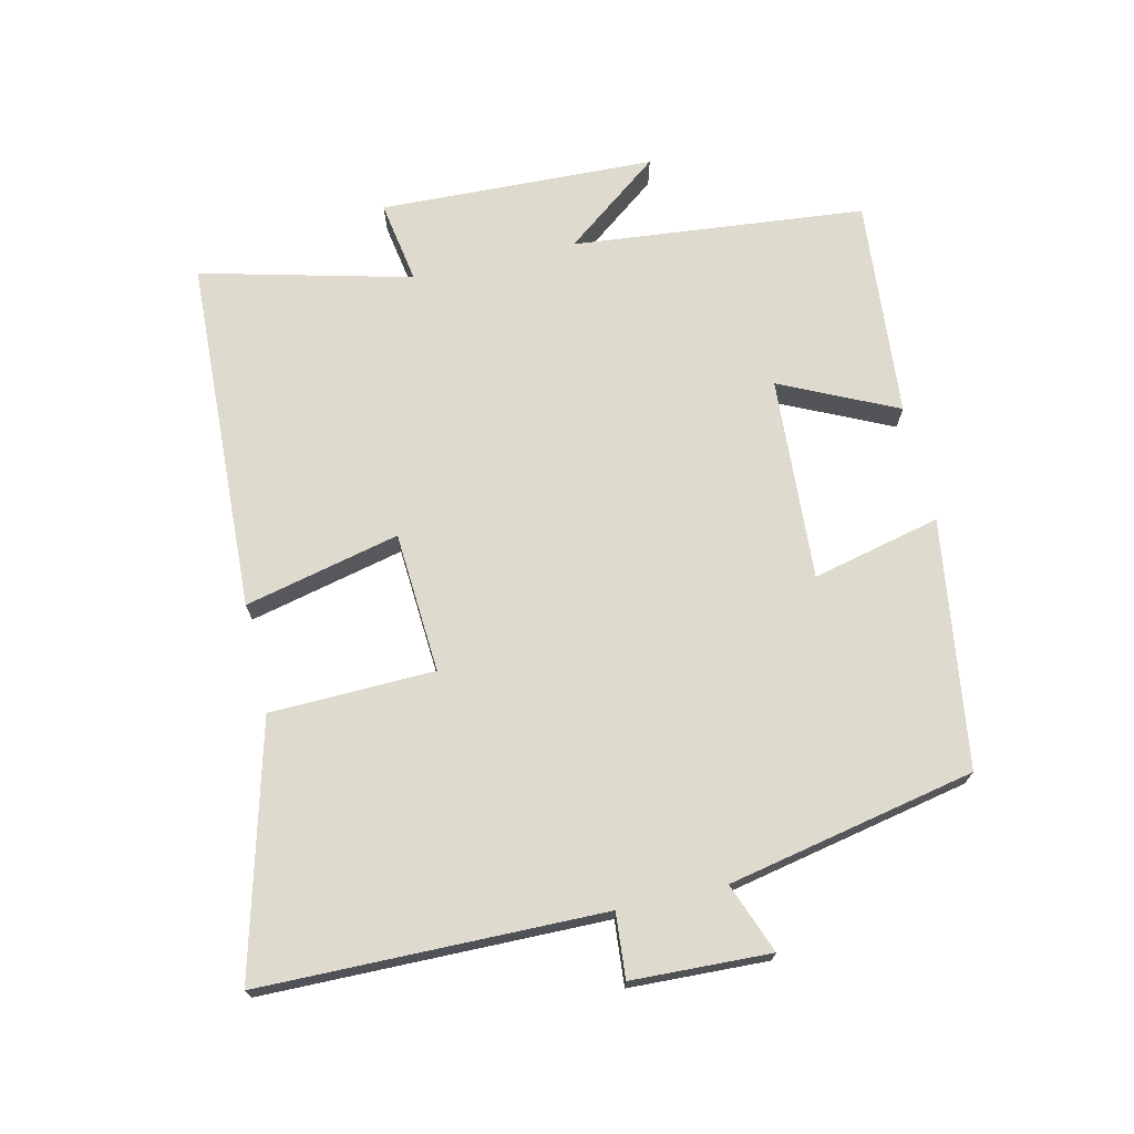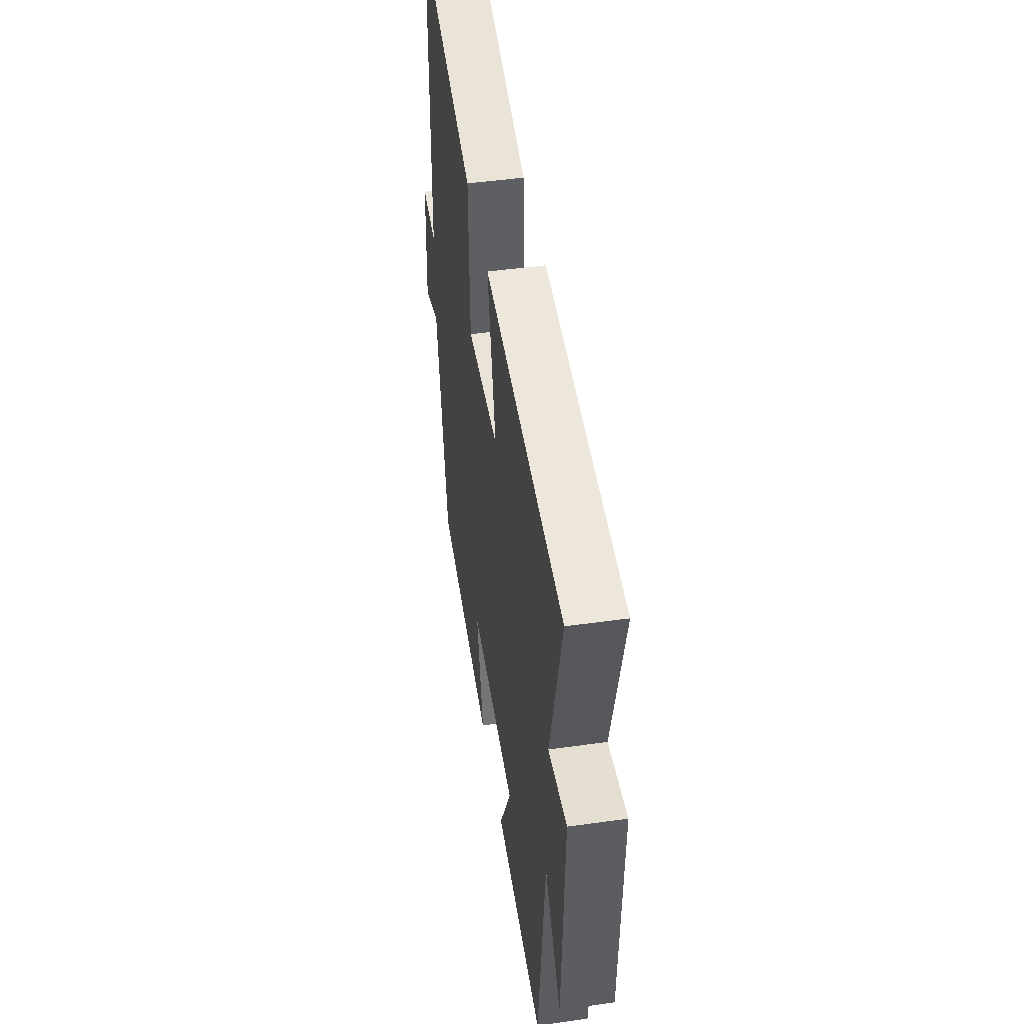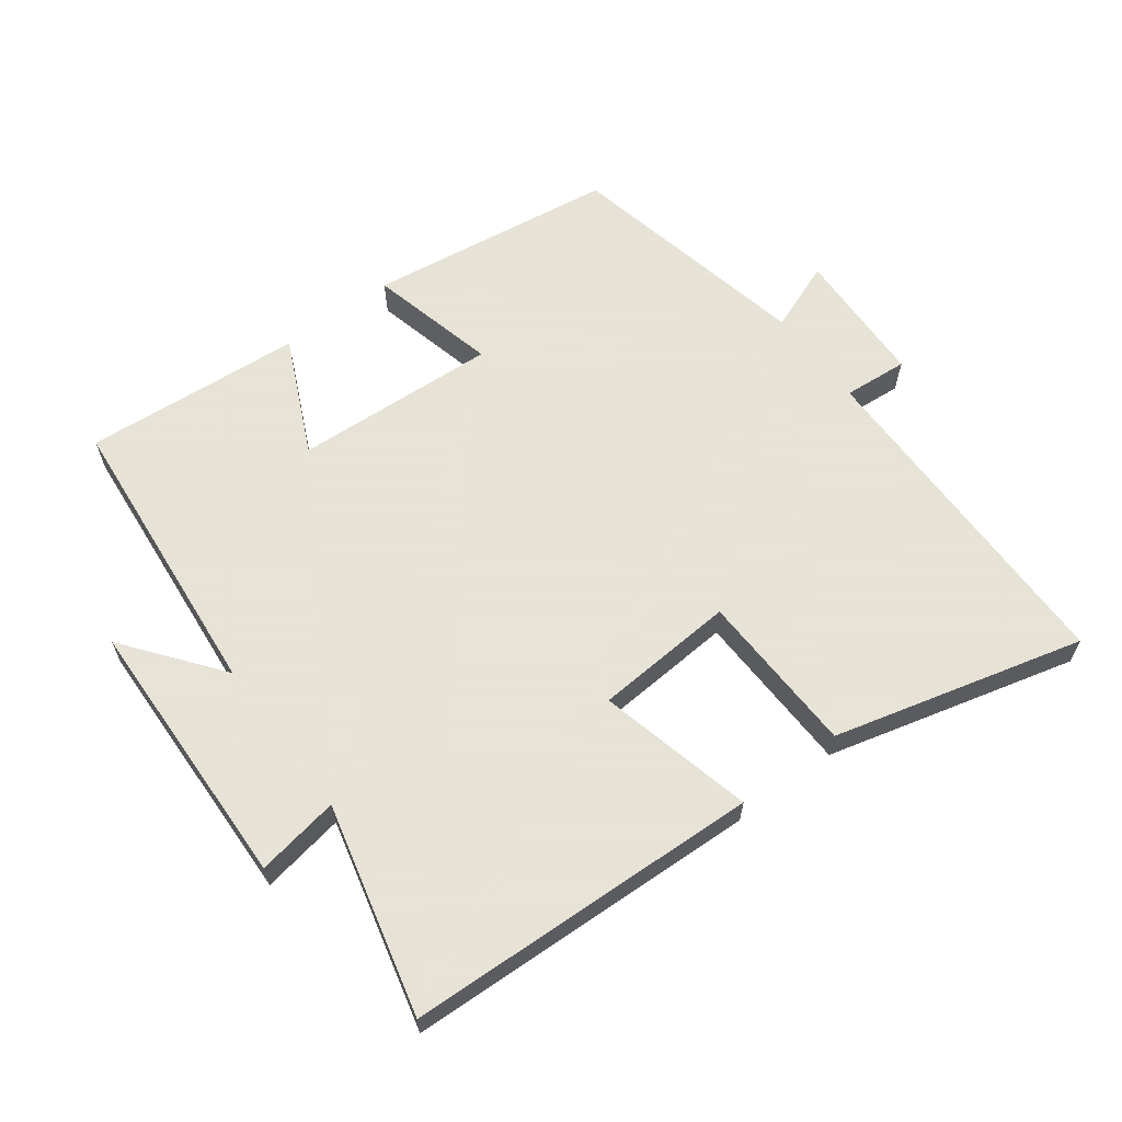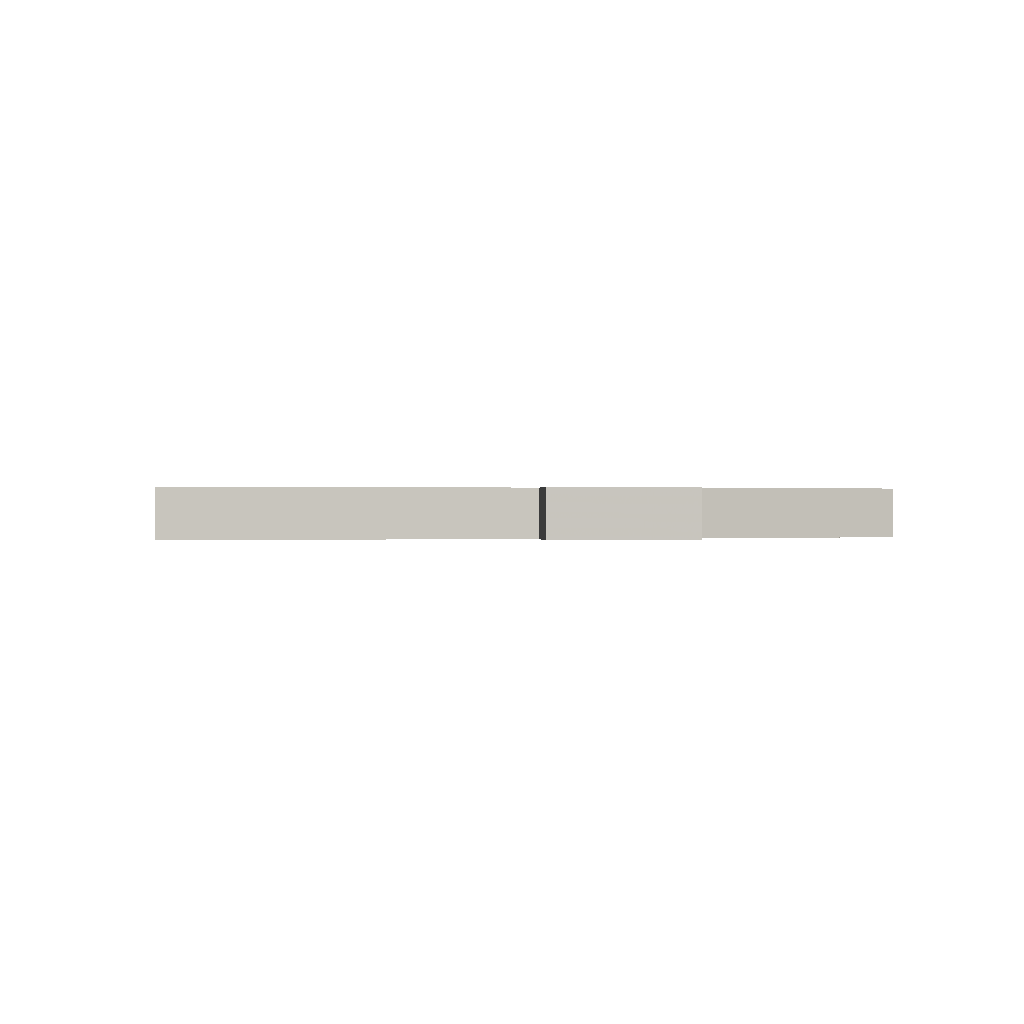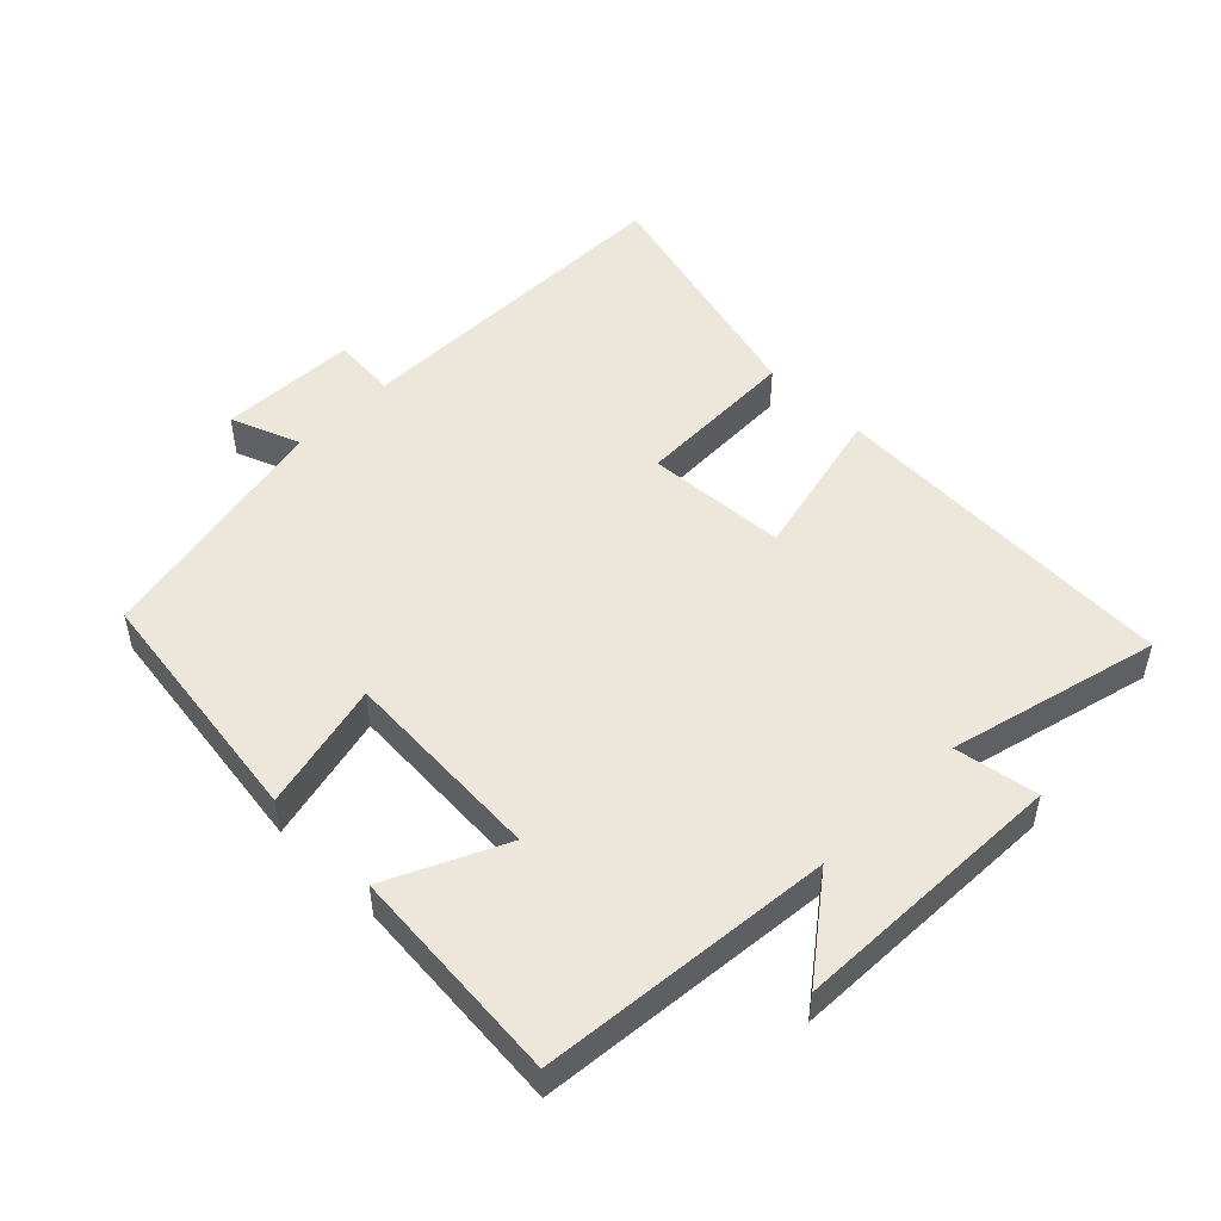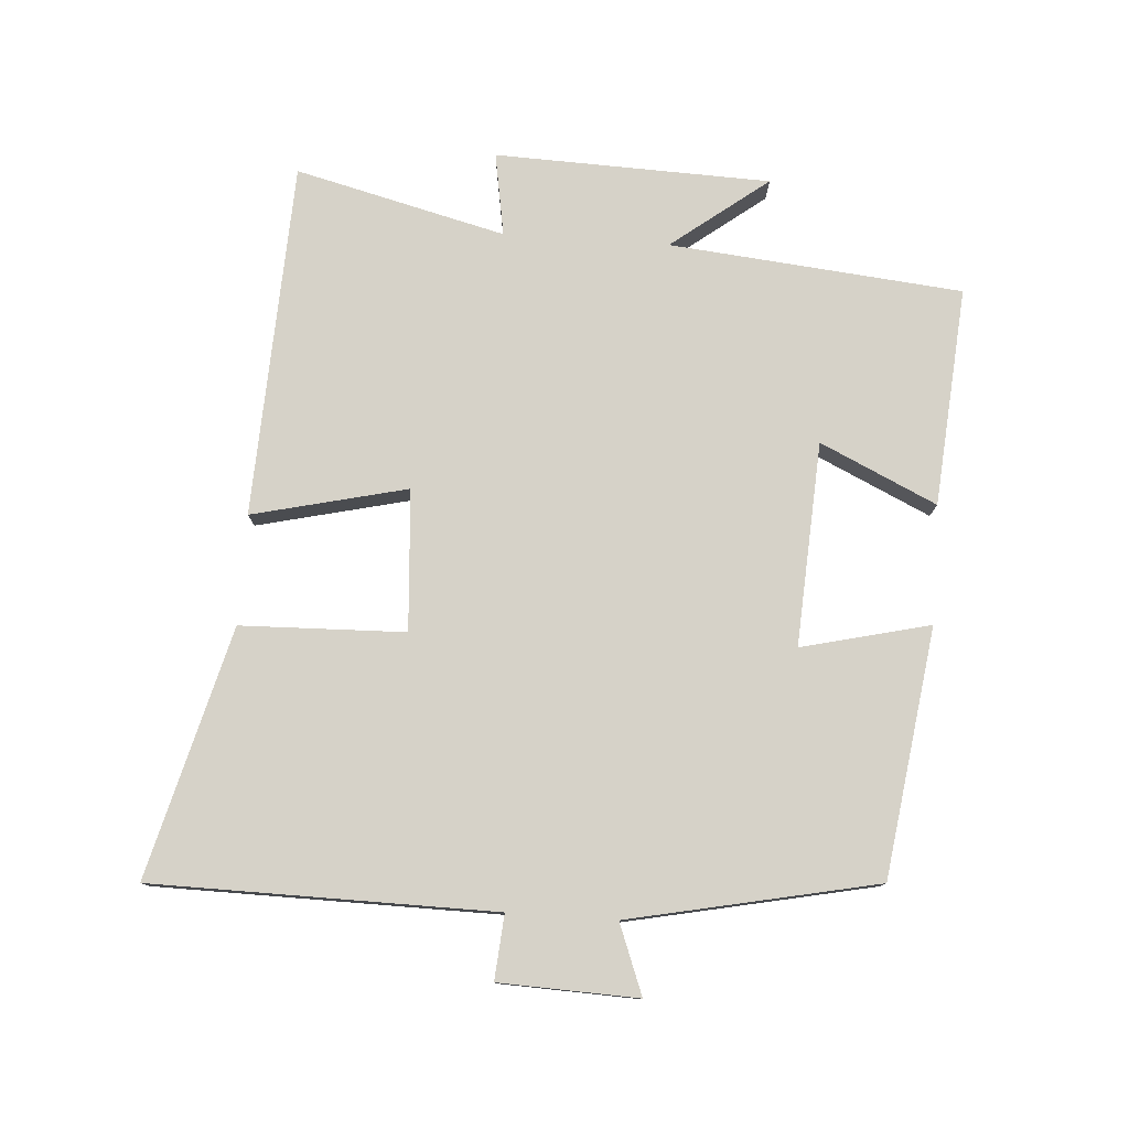
<metadata>
{"format":"obj","ext":"obj","renderer":"f3d","projection":"perspective","resolution":1024,"background":"white","views":[{"elev":71.2,"azim":77.1,"up":"+Y"},{"elev":47.4,"azim":-99.0,"up":"+Z"},{"elev":62.8,"azim":-37.0,"up":"+Y"},{"elev":0.2,"azim":80.4,"up":"+Y"},{"elev":50.3,"azim":-135.2,"up":"+Y"},{"elev":78.0,"azim":93.9,"up":"+Y"}]}
</metadata>
<code>
v -0.579 0.07 0.477
v -0.045 0.07 0.5
v -0.1 0.07 0.267
v 0.112 0.07 0.253
v 0.119 0.07 0.5
v 0.494 0.07 0.599
v 0.5 0.07 0.085
v 0.597 0.07 0.093
v 0.605 0.07 -0.115
v 0.5 0.07 -0.075
v 0.423 0.07 -0.447
v 0.05 0.07 -0.5
v 0.096 0.07 -0.307
v -0.21 0.07 -0.325
v -0.128 0.07 -0.5
v -0.457 0.07 -0.527
v -0.5 0.07 -0.087
v -0.611 0.07 -0.232
v -0.625 0.07 0.182
v -0.5 0.07 0.161
v -0.579 0 0.477
v -0.045 0 0.5
v -0.1 0 0.267
v 0.112 0 0.253
v 0.119 0 0.5
v 0.494 0 0.599
v 0.5 0 0.085
v 0.597 0 0.093
v 0.605 0 -0.115
v 0.5 0 -0.075
v 0.423 0 -0.447
v 0.05 0 -0.5
v 0.096 0 -0.307
v -0.21 0 -0.325
v -0.128 0 -0.5
v -0.457 0 -0.527
v -0.5 0 -0.087
v -0.611 0 -0.232
v -0.625 0 0.182
v -0.5 0 0.161
f 17 18 19 20
f 16 17 20
f 15 16 20
f 14 15 20
f 13 14 20 1
f 10 11 12 13
f 10 13 1
f 7 8 9 10
f 6 7 10
f 5 6 10
f 4 5 10
f 3 4 10
f 3 10 1
f 1 2 3
f 40 39 38 37
f 40 37 36
f 40 36 35
f 40 35 34
f 21 40 34 33
f 33 32 31 30
f 21 33 30
f 30 29 28 27
f 30 27 26
f 30 26 25
f 30 25 24
f 30 24 23
f 21 30 23
f 23 22 21
f 1 21 22 2
f 2 22 23 3
f 3 23 24 4
f 4 24 25 5
f 5 25 26 6
f 6 26 27 7
f 7 27 28 8
f 8 28 29 9
f 9 29 30 10
f 10 30 31 11
f 11 31 32 12
f 12 32 33 13
f 13 33 34 14
f 14 34 35 15
f 15 35 36 16
f 16 36 37 17
f 17 37 38 18
f 18 38 39 19
f 19 39 40 20
f 20 40 21 1

</code>
